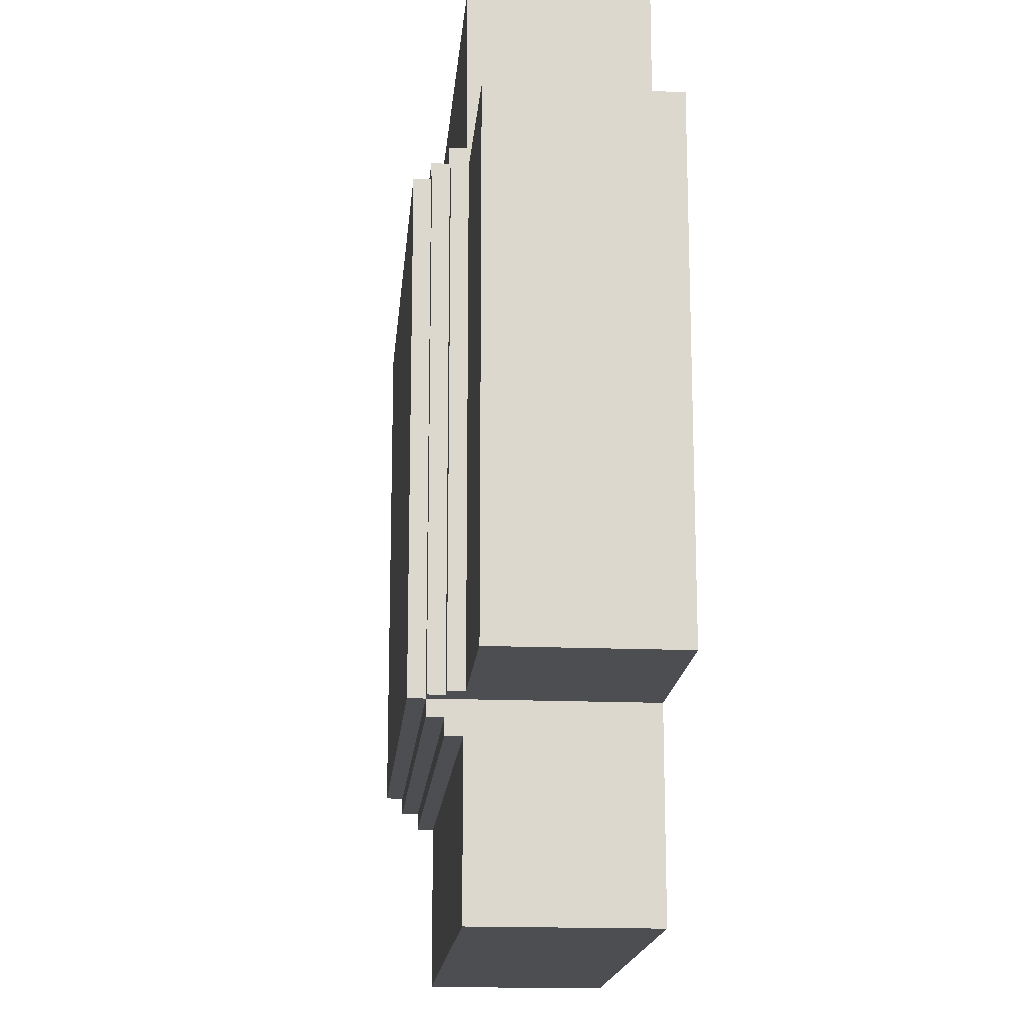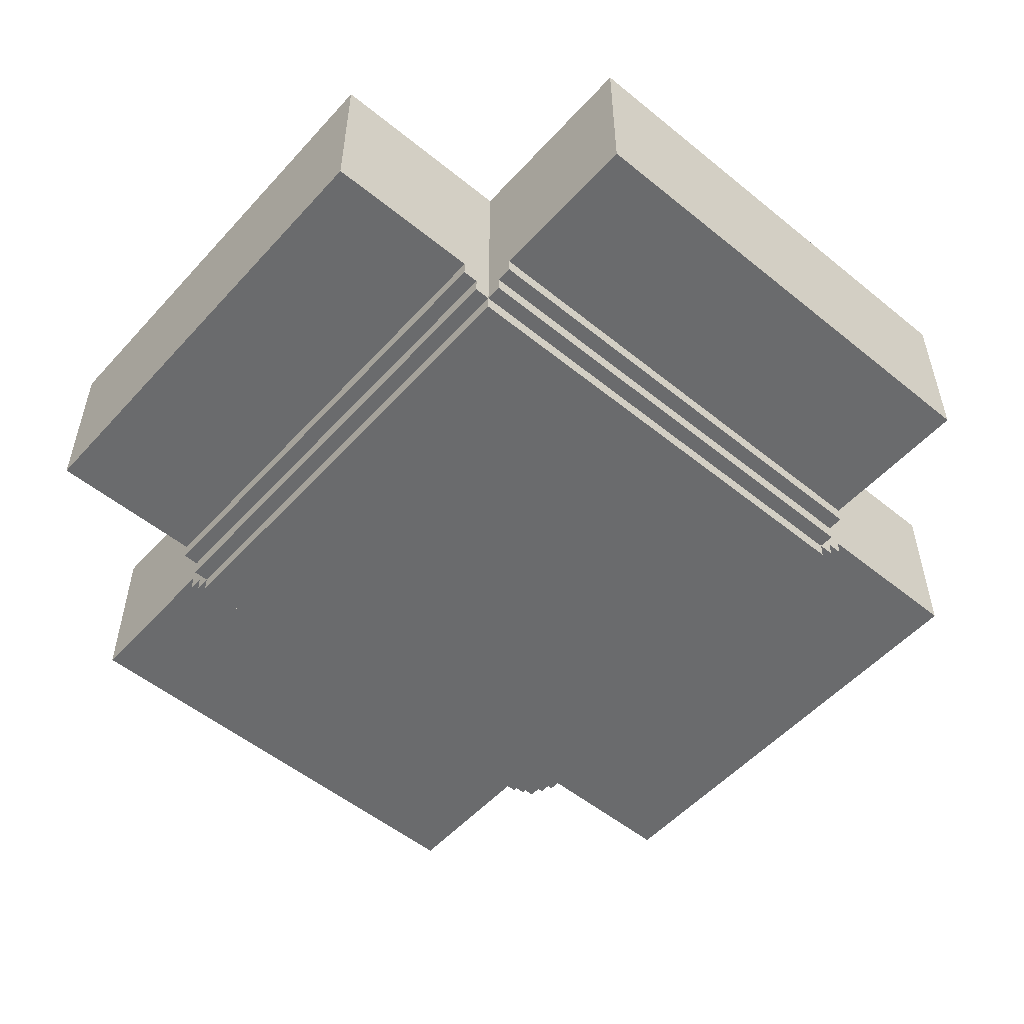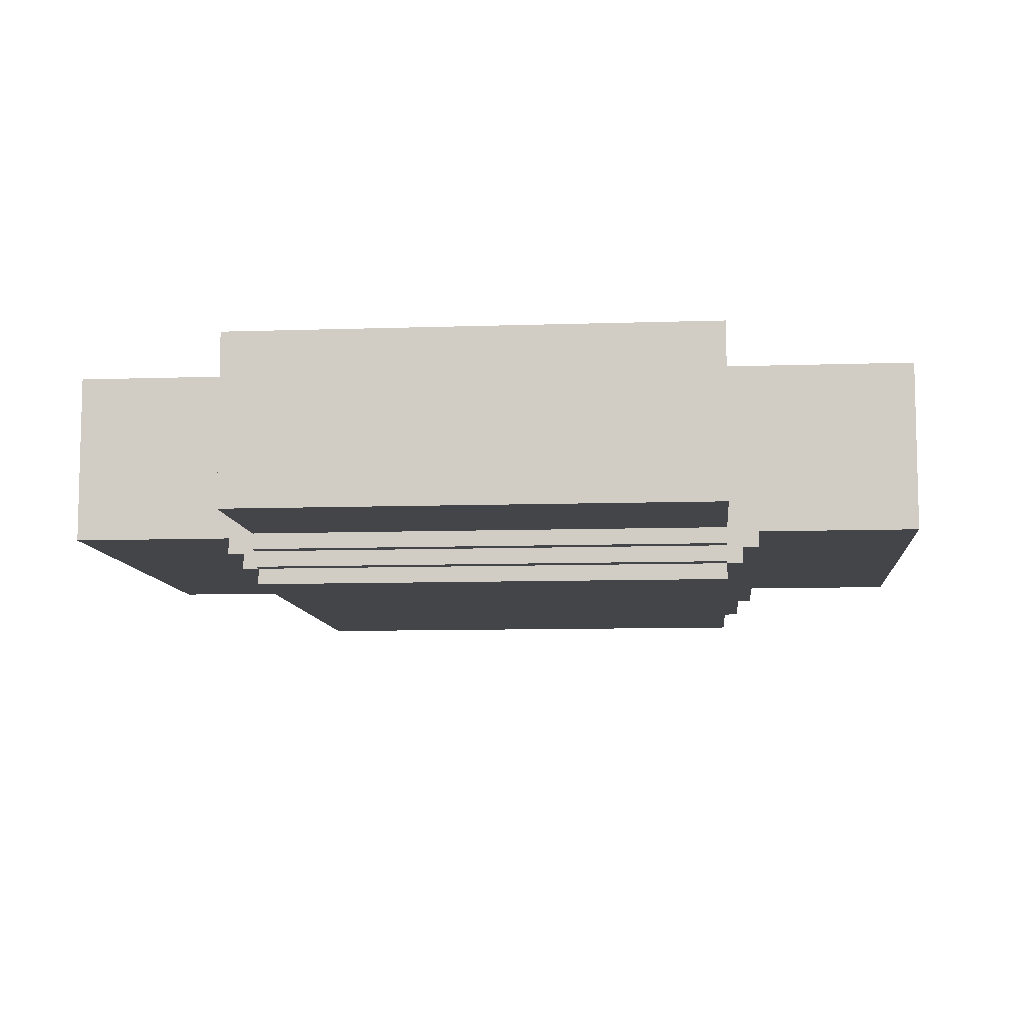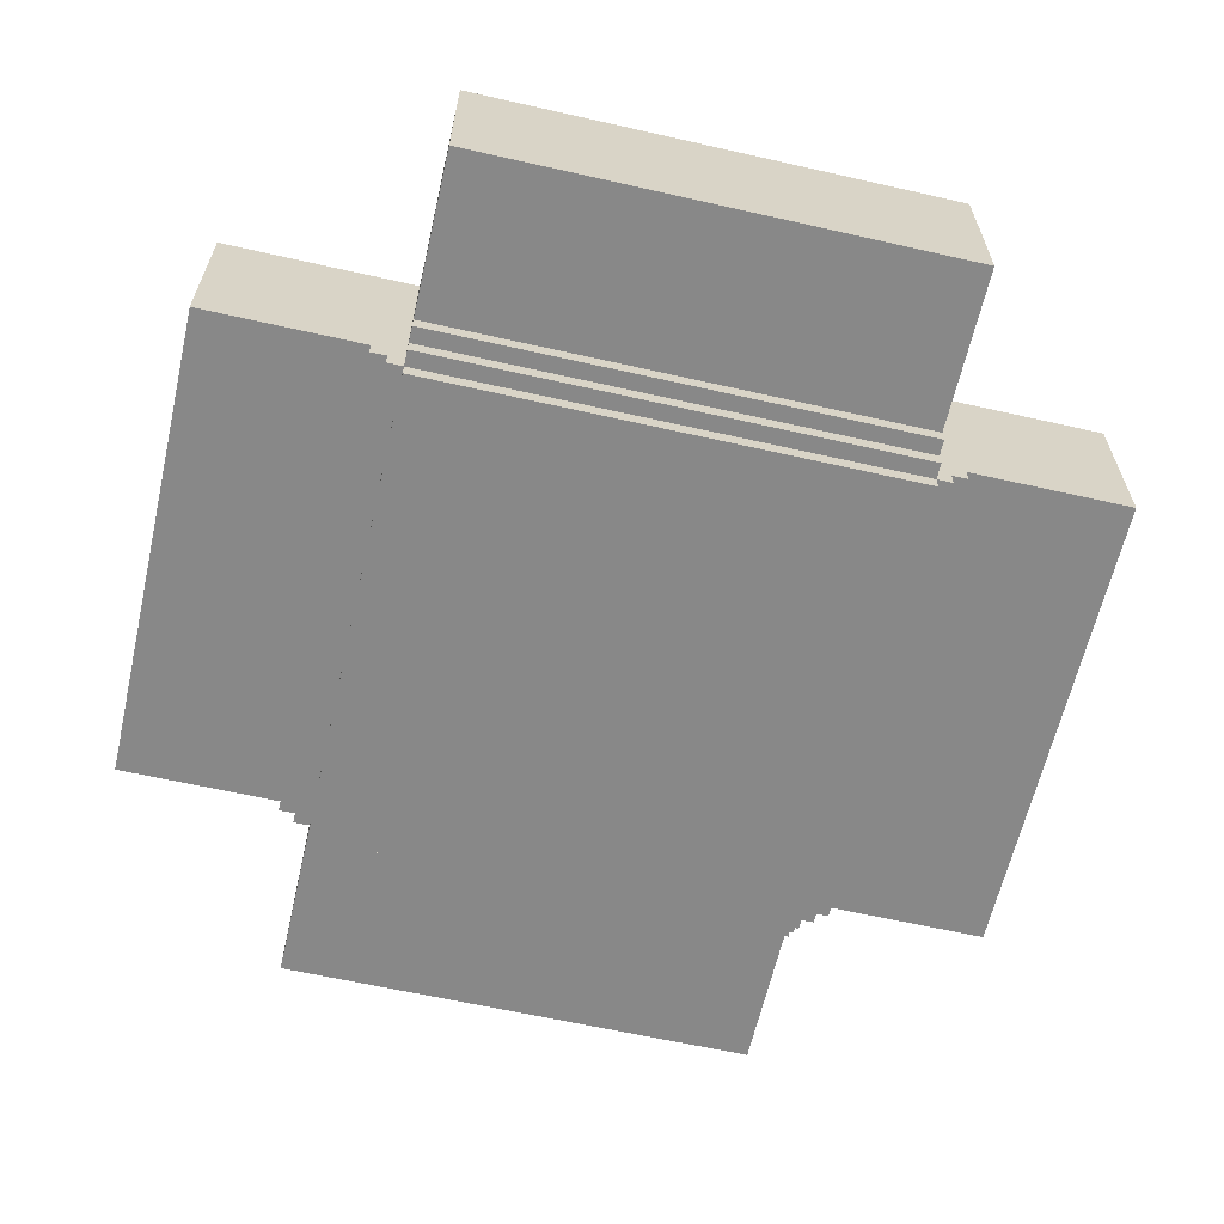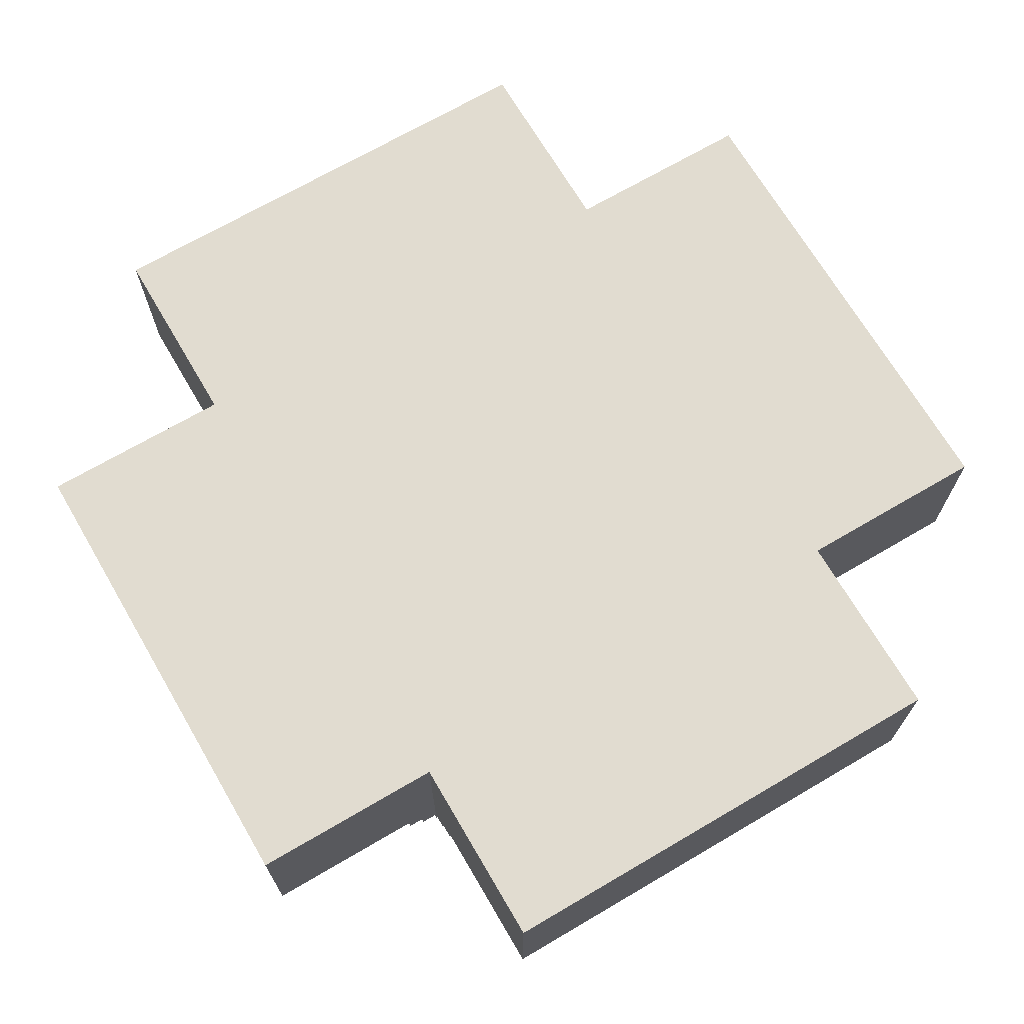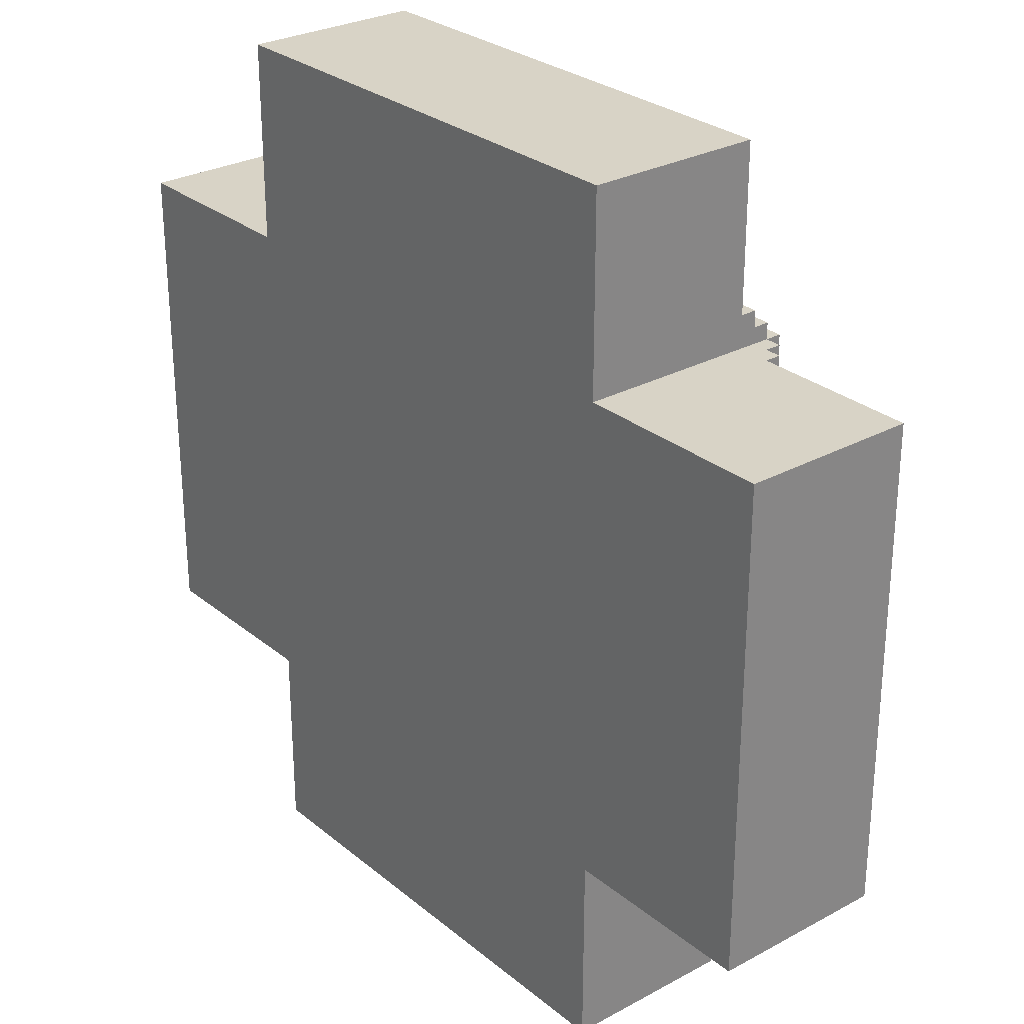
<metadata>
{"format":"obj","ext":"obj","renderer":"f3d","projection":"perspective","resolution":1024,"background":"white","views":[{"elev":-16.8,"azim":85.2,"up":"+Z"},{"elev":-53.2,"azim":49.0,"up":"+Y"},{"elev":-9.0,"azim":95.2,"up":"+Y"},{"elev":-62.8,"azim":-102.9,"up":"+Y"},{"elev":69.4,"azim":59.6,"up":"+Y"},{"elev":28.1,"azim":-129.4,"up":"+Z"}]}
</metadata>
<code>
v 3 0 -3
v 3 0 3
v -3 0 3
v -3 0 -3
v 3 2.74 -3
v 3 2.74 3
v -3 2.74 3
v -3 2.74 -3
v 3 0.2 -3
v 3 0.2 3
v -3 0.2 3
v -3 0.2 -3
v -3.2 0.2 3
v -3.2 0.2 -3
v -3.2 0.4 3
v -3.2 0.4 -3
v -3.4 0.4 3
v -3.4 0.4 -3
v -3.4 0.6 3
v -3.4 0.6 -3
v -5.4 0.6 3
v -5.4 0.6 -3
v -5.4 2.74 3
v -5.4 2.74 -3
v 3 0.2 -3.2
v -3 0.2 -3.2
v 3 0.4 -3.2
v -3 0.4 -3.2
v 3 0.4 -3.4
v -3 0.4 -3.4
v 3 0.6 -3.4
v -3 0.6 -3.4
v 3 0.6 -5.4
v -3 0.6 -5.4
v 3 2.74 -5.4
v -3 2.74 -5.4
v 3.2 0.2 -3
v 3.2 0.2 3
v 3.2 0.4 -3
v 3.2 0.4 3
v 3.4 0.4 -3
v 3.4 0.4 3
v 3.4 0.6 -3
v 3.4 0.6 3
v 5.4 0.6 -3
v 5.4 0.6 3
v 5.4 2.74 -3
v 5.4 2.74 3
v 3 0.2 3.2
v -3 0.2 3.2
v 3 0.4 3.2
v -3 0.4 3.2
v 3 0.4 3.4
v -3 0.4 3.4
v 3 0.6 3.4
v -3 0.6 3.4
v 3 0.6 5.4
v -3 0.6 5.4
v 3 2.74 5.4
v -3 2.74 5.4
v -3.2 2.74 3
v -3.2 2.74 -3
v -3.4 2.74 3
v -3.4 2.74 -3
v 3 2.74 -3.2
v -3 2.74 -3.2
v 3 2.74 -3.4
v -3 2.74 -3.4
v 3.2 2.74 -3
v 3.2 2.74 3
v 3.4 2.74 -3
v 3.4 2.74 3
v 3 2.74 3.2
v -3 2.74 3.2
v 3 2.74 3.4
v -3 2.74 3.4
f 4 3 2
f 6 7 8
f 23 63 19
f 63 23 24
f 61 63 64
f 12 4 1
f 61 62 8
f 4 12 11
f 3 11 10
f 2 10 9
f 14 13 11
f 16 15 13
f 18 17 15
f 20 19 17
f 22 21 19
f 24 23 21
f 9 25 26
f 25 27 28
f 27 29 30
f 30 29 31
f 31 33 34
f 33 35 36
f 38 37 9
f 40 39 37
f 42 41 39
f 44 43 41
f 46 45 43
f 48 47 45
f 50 49 10
f 52 51 49
f 54 53 51
f 56 55 53
f 58 57 55
f 60 59 57
f 61 19 63
f 7 11 15
f 20 64 24
f 20 16 62
f 12 16 14
f 66 65 5
f 66 68 67
f 35 67 68
f 34 36 68
f 66 32 68
f 8 28 66
f 31 67 35
f 27 65 31
f 9 5 27
f 5 69 70
f 69 71 72
f 72 71 47
f 45 47 71
f 39 41 43
f 5 39 69
f 72 48 46
f 44 40 70
f 40 10 6
f 6 73 74
f 75 76 74
f 60 76 75
f 57 59 75
f 73 55 75
f 6 51 73
f 76 60 58
f 56 52 74
f 52 11 7
f 1 4 2
f 5 6 8
f 21 23 19
f 64 63 24
f 62 61 64
f 9 12 1
f 7 61 8
f 3 4 11
f 2 3 10
f 1 2 9
f 12 14 11
f 14 16 13
f 16 18 15
f 18 20 17
f 20 22 19
f 22 24 21
f 12 9 26
f 26 25 28
f 28 27 30
f 32 30 31
f 32 31 34
f 34 33 36
f 10 38 9
f 38 40 37
f 40 42 39
f 42 44 41
f 44 46 43
f 46 48 45
f 11 50 10
f 50 52 49
f 52 54 51
f 54 56 53
f 56 58 55
f 58 60 57
f 19 61 15
f 15 17 19
f 11 13 15
f 15 61 7
f 22 20 24
f 16 20 18
f 20 62 64
f 16 12 8
f 8 62 16
f 8 66 5
f 65 66 67
f 36 35 68
f 32 34 68
f 32 66 28
f 28 30 32
f 28 8 12
f 12 26 28
f 33 31 35
f 31 29 27
f 65 67 31
f 27 25 9
f 5 65 27
f 6 5 70
f 70 69 72
f 48 72 47
f 43 45 71
f 43 69 39
f 69 43 71
f 39 5 9
f 9 37 39
f 44 72 46
f 40 44 42
f 44 70 72
f 10 40 38
f 40 6 70
f 7 6 74
f 73 75 74
f 59 60 75
f 55 57 75
f 55 73 51
f 51 53 55
f 51 6 10
f 10 49 51
f 56 76 58
f 52 56 54
f 56 74 76
f 11 52 50
f 52 7 74

</code>
